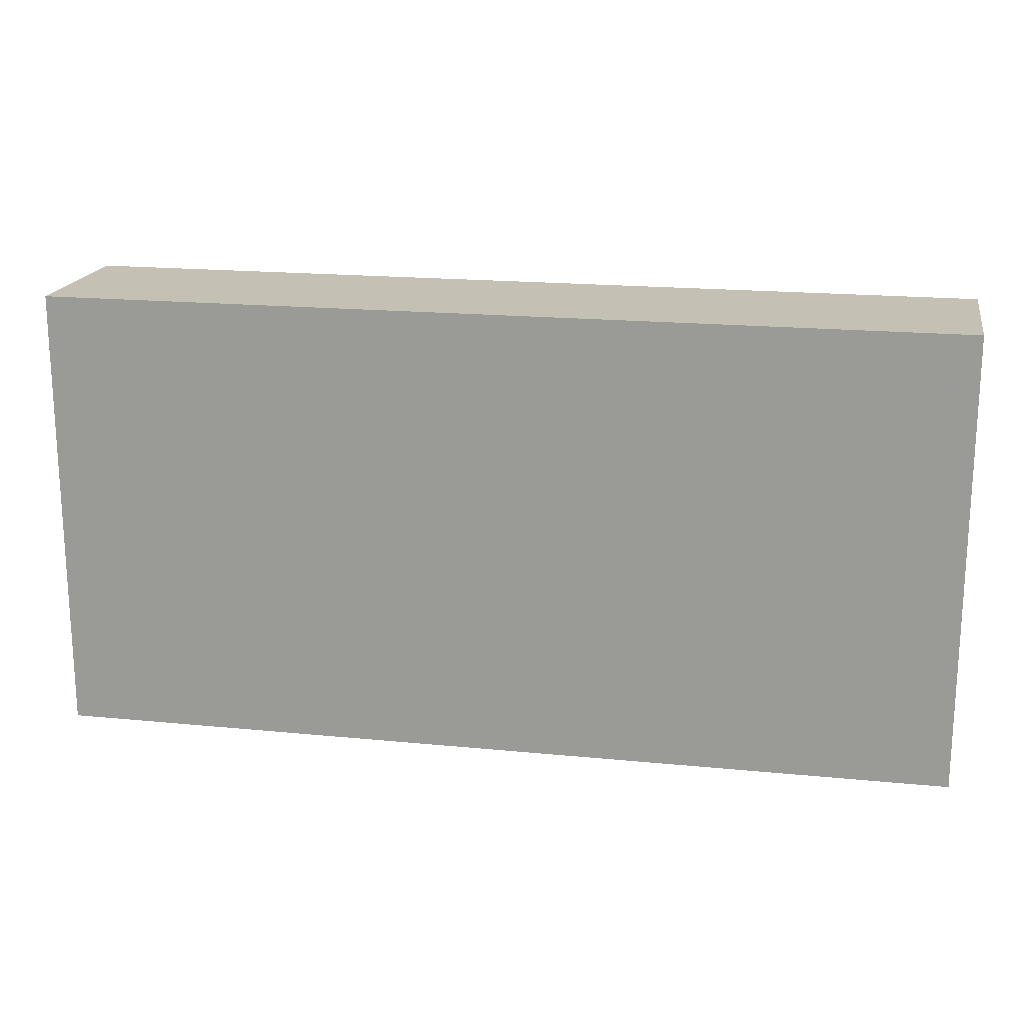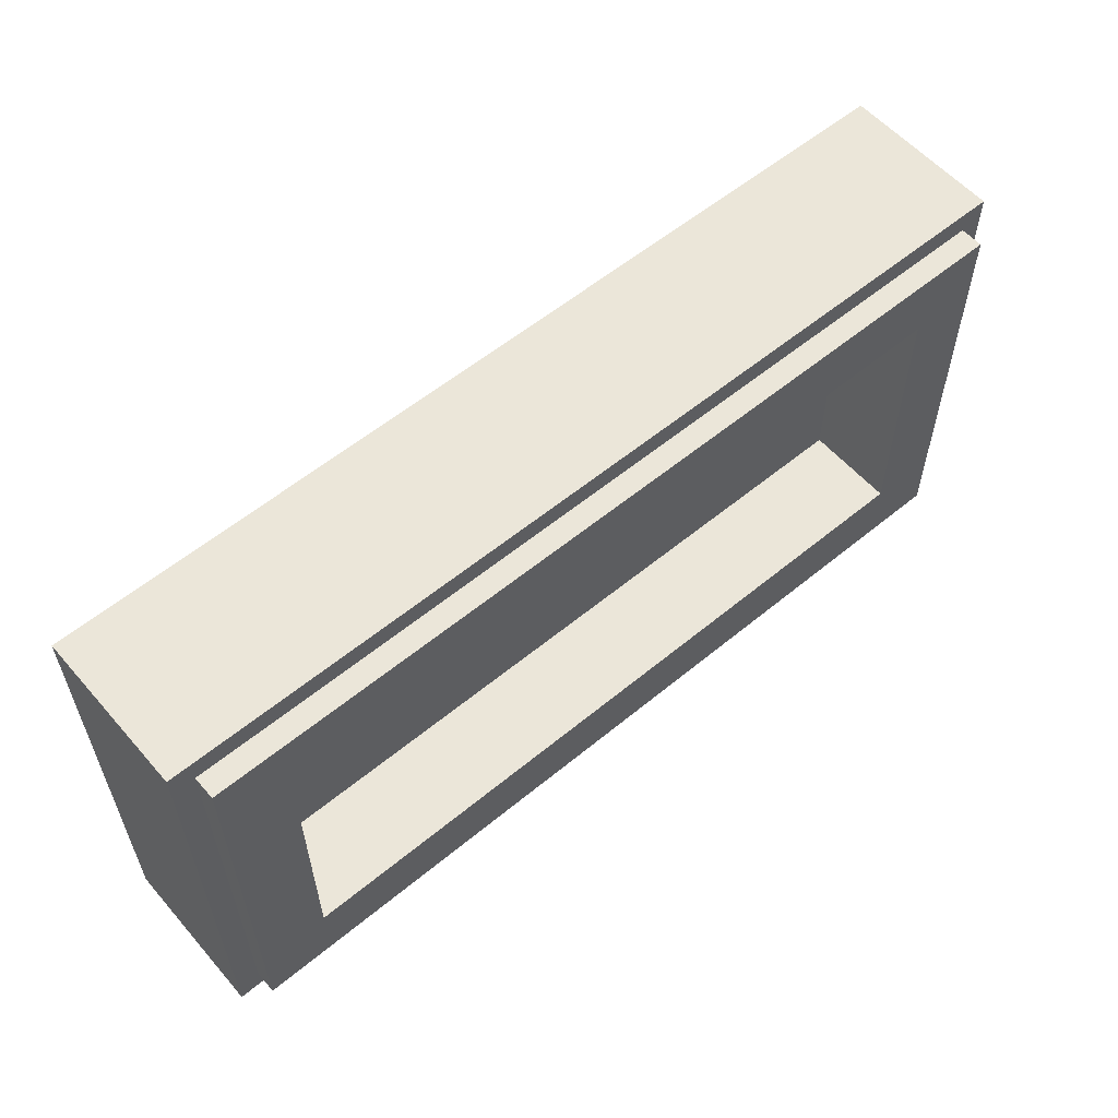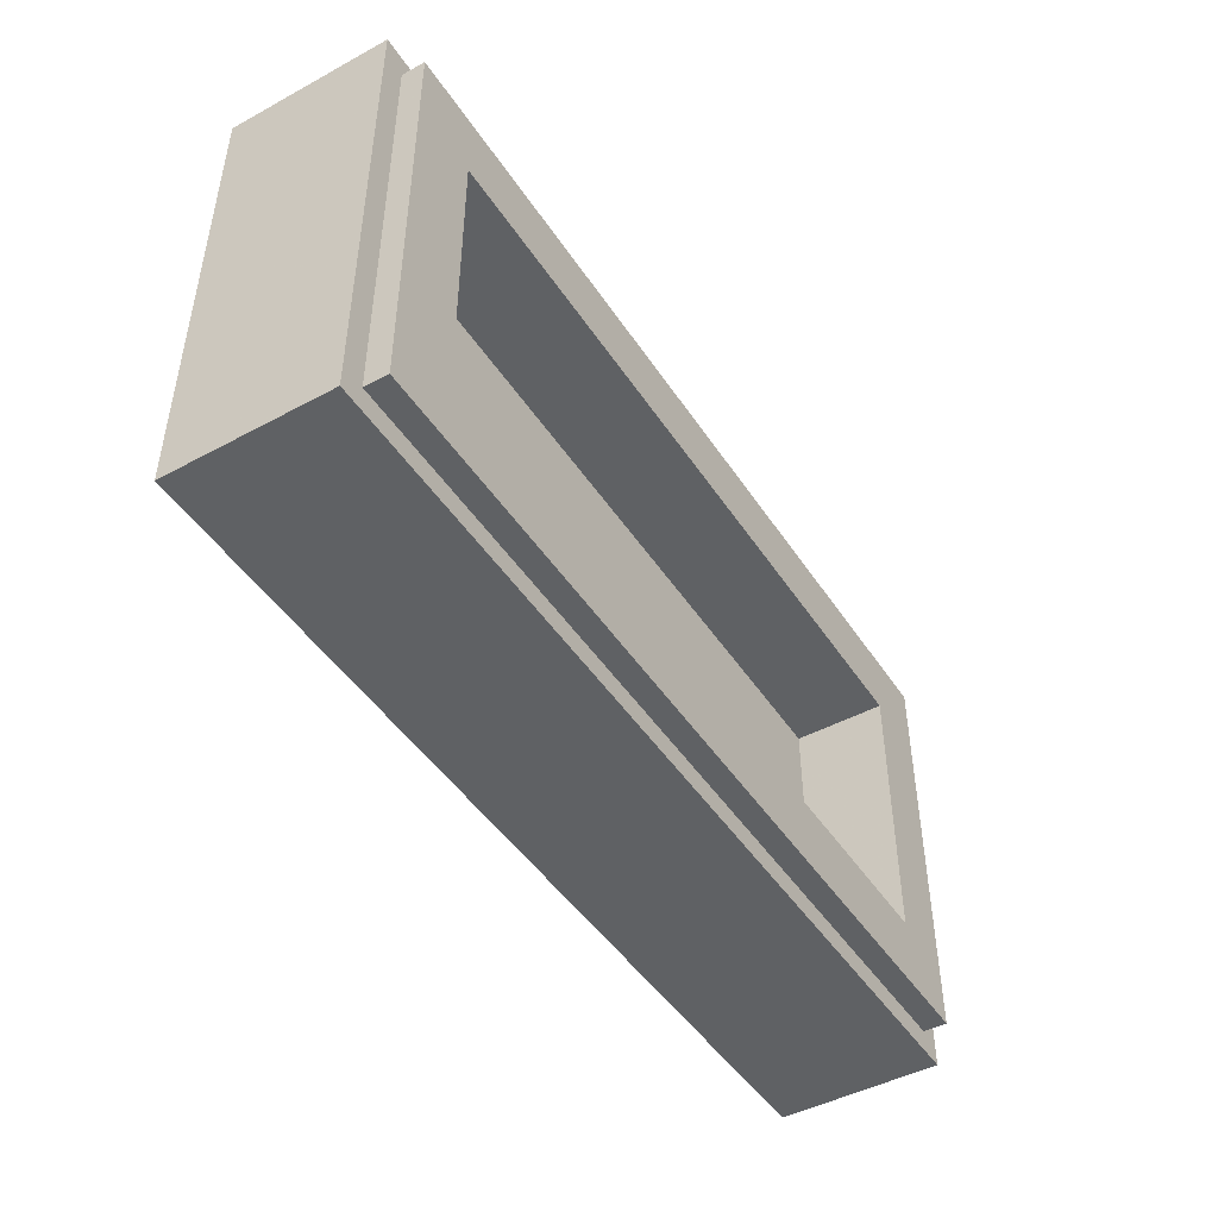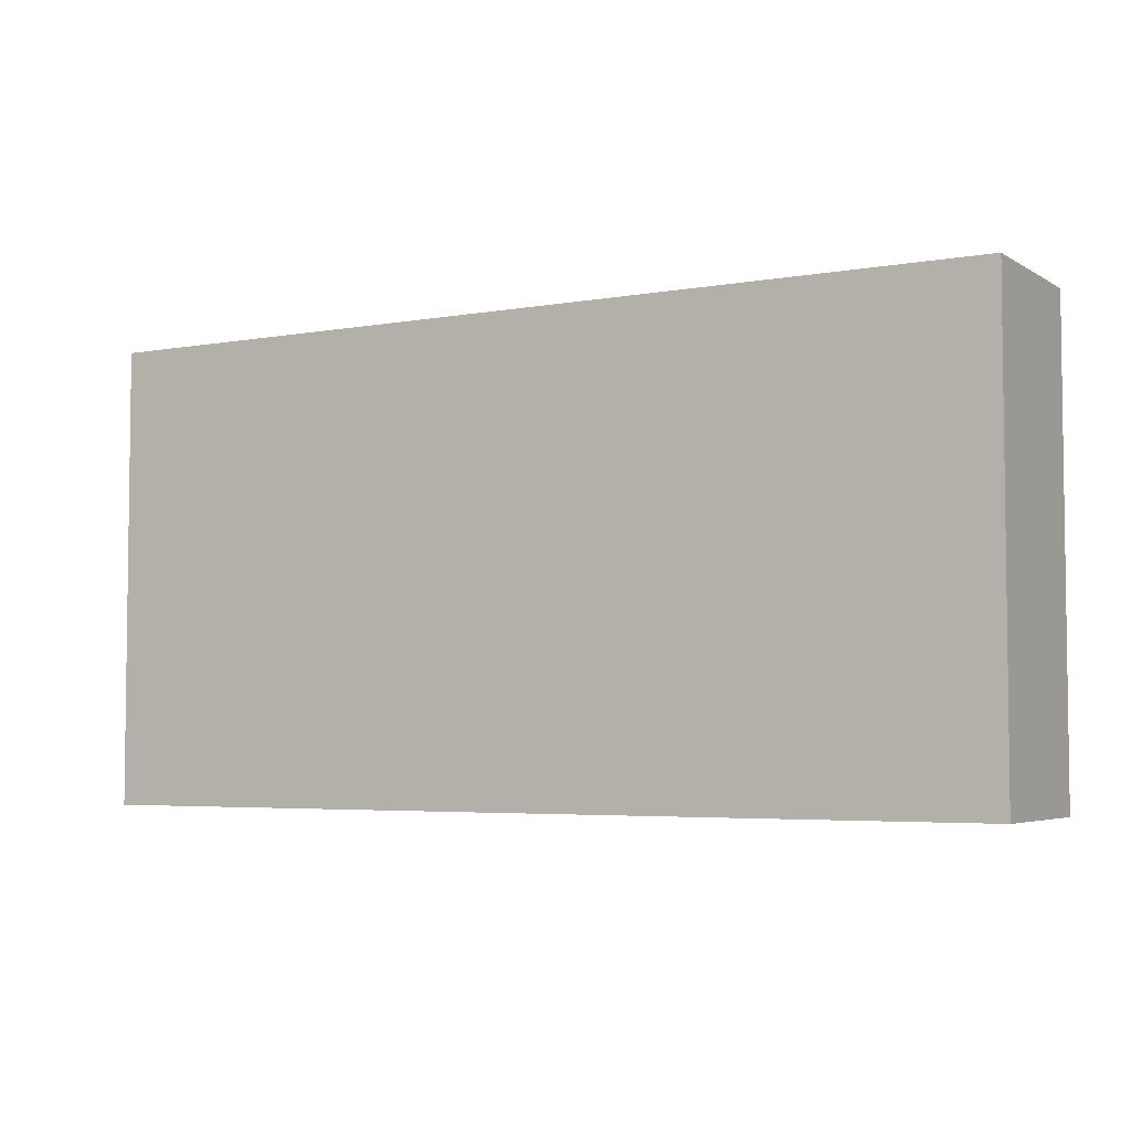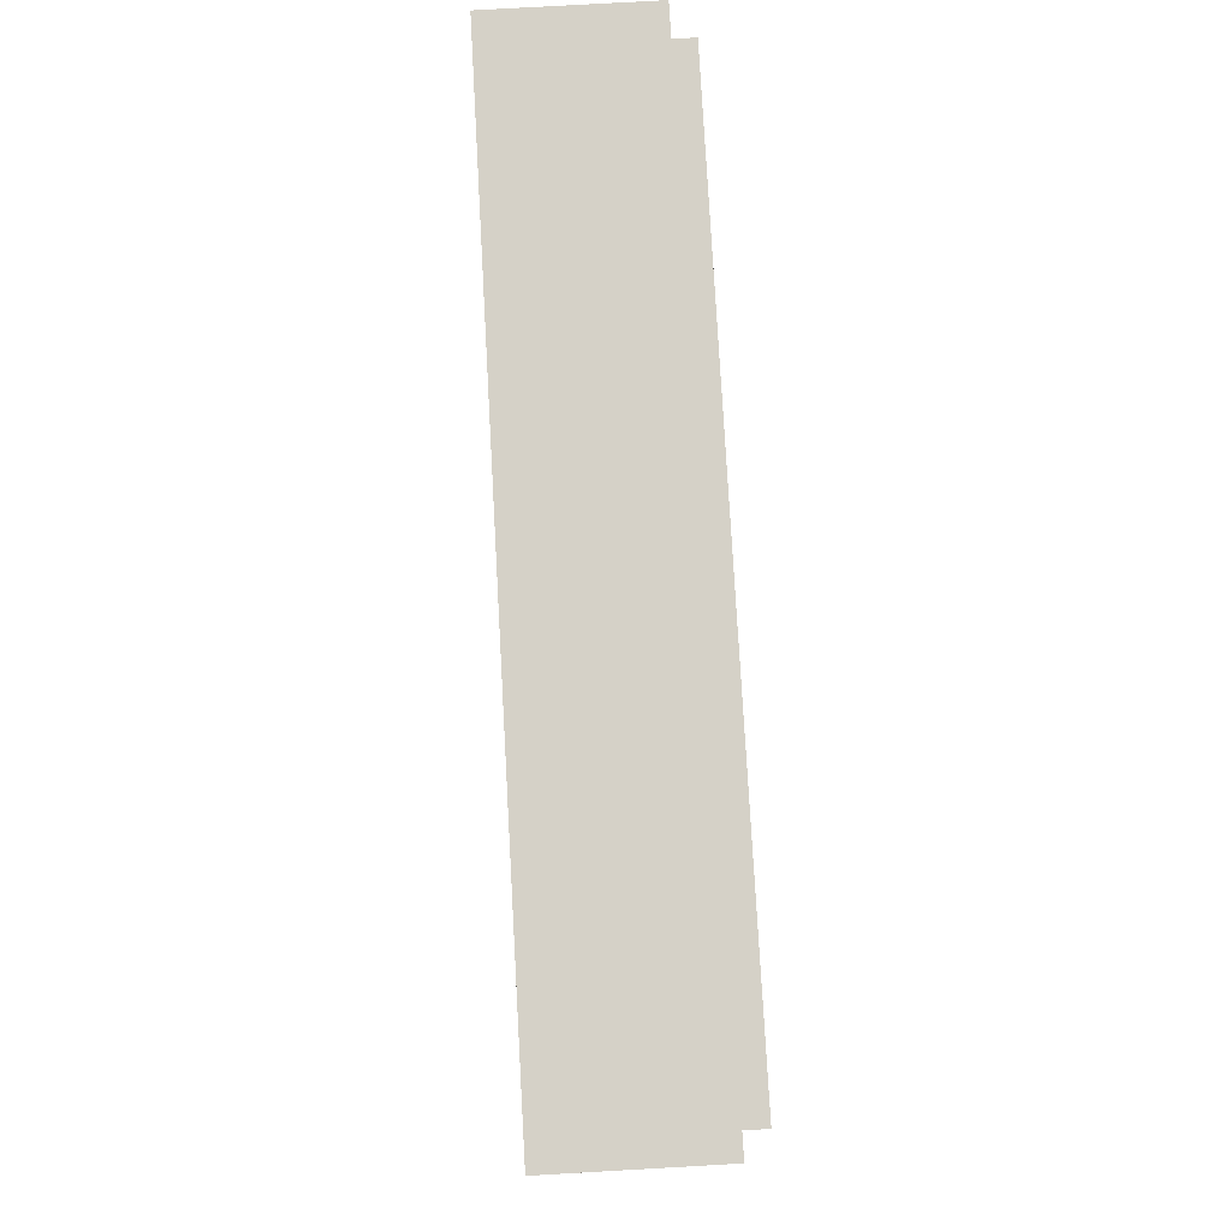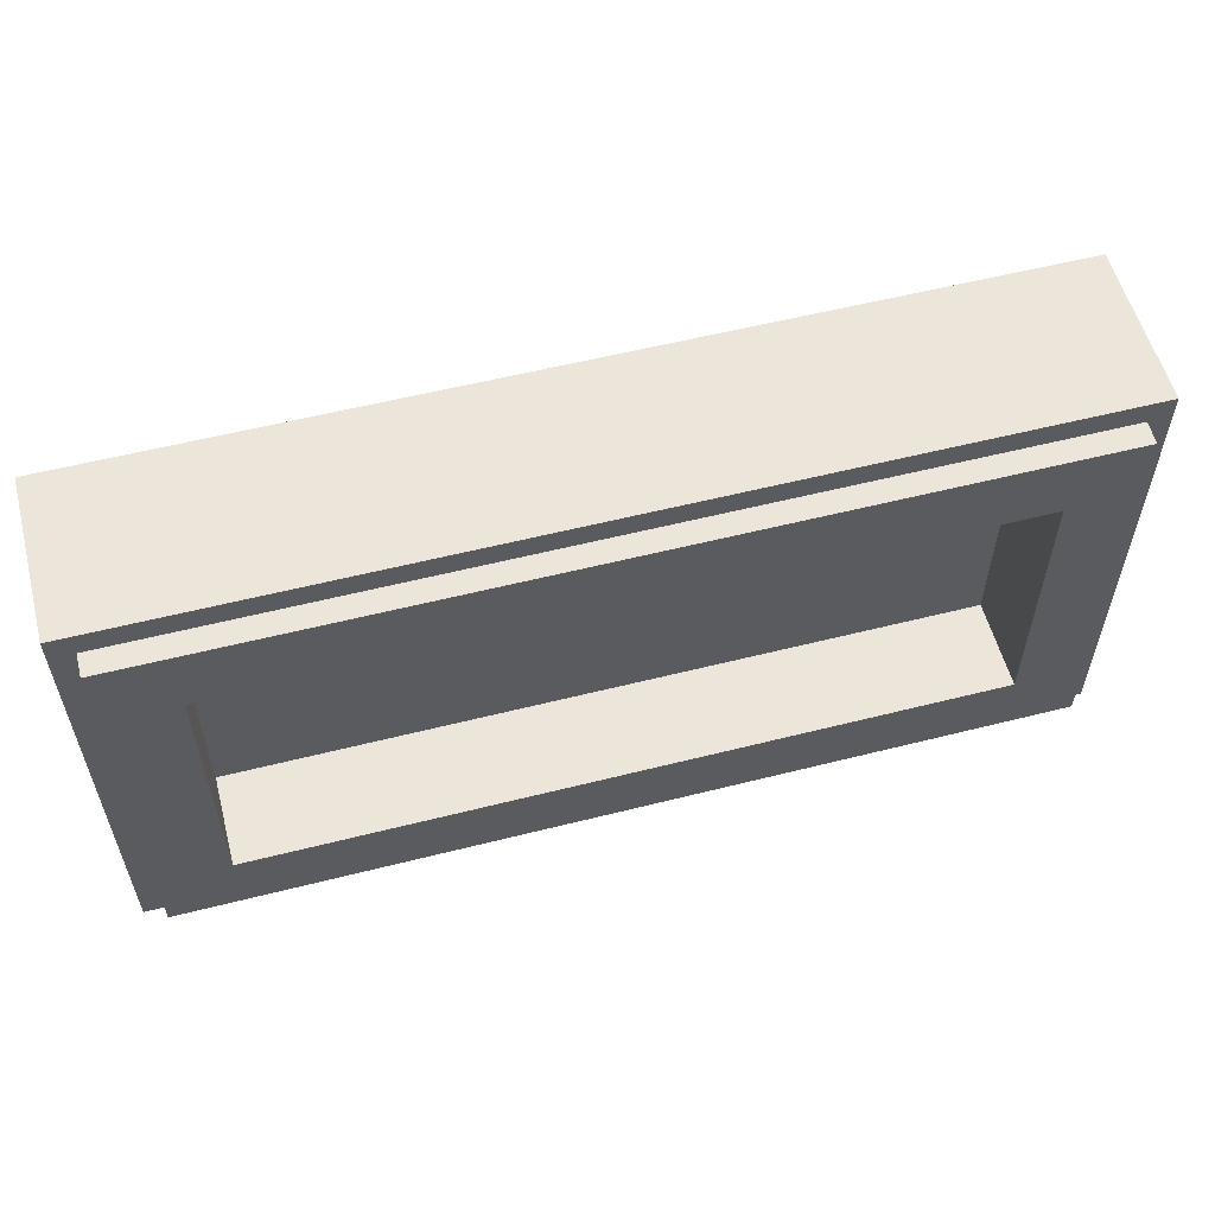
<metadata>
{"format":"obj","ext":"obj","renderer":"f3d","projection":"perspective","resolution":1024,"background":"white","views":[{"elev":18.4,"azim":10.8,"up":"+Z"},{"elev":57.5,"azim":139.4,"up":"+Z"},{"elev":-46.4,"azim":121.6,"up":"+Z"},{"elev":-4.5,"azim":29.9,"up":"+Z"},{"elev":78.8,"azim":86.8,"up":"+Z"},{"elev":56.6,"azim":165.2,"up":"+Z"}]}
</metadata>
<code>
v -1 0.35 0.5
v -1 0 0.5
v 1 0 0.5
v 1 0.35 0.5
v -1 0.35 -0.5
v -1 0 -0.5
v -1 0 0.5
v -1 0.35 0.5
v 1 0.35 -0.5
v 1 0 -0.5
v -1 0 -0.5
v -1 0.35 -0.5
v 1 0.35 0.5
v 1 0 0.5
v 1 0 -0.5
v 1 0.35 -0.5
v -0.95 0.4 0.45
v -0.95 0.35 0.45
v 0.95 0.35 0.45
v 0.95 0.4 0.45
v -0.95 0.4 -0.45
v -0.95 0.35 -0.45
v -0.95 0.35 0.45
v -0.95 0.4 0.45
v 0.95 0.4 -0.45
v 0.95 0.35 -0.45
v -0.95 0.35 -0.45
v -0.95 0.4 -0.45
v 0.95 0.4 0.45
v 0.95 0.35 0.45
v 0.95 0.35 -0.45
v 0.95 0.4 -0.45
v -0.8 0.2 0.3
v 0.8 0.2 0.3
v 0.8 0.2 -0.3
v -0.8 0.2 -0.3
v -0.8 0.2 0.3
v -0.8 0.4 0.3
v 0.8 0.4 0.3
v 0.8 0.2 0.3
v -0.8 0.2 -0.3
v -0.8 0.4 -0.3
v -0.8 0.4 0.3
v -0.8 0.2 0.3
v 0.8 0.2 -0.3
v 0.8 0.4 -0.3
v -0.8 0.4 -0.3
v -0.8 0.2 -0.3
v 0.8 0.2 0.3
v 0.8 0.4 0.3
v 0.8 0.4 -0.3
v 0.8 0.2 -0.3
v -0.95 0.4 0.45
v -0.8 0.4 0.3
v -0.8 0.4 -0.3
v -0.95 0.4 -0.45
v 0.95 0.4 -0.45
v 0.8 0.4 -0.3
v 0.8 0.4 0.3
v 0.95 0.4 0.45
v 0.95 0.4 0.45
v 0.8 0.4 0.3
v -0.8 0.4 0.3
v -0.95 0.4 0.45
v -0.95 0.4 -0.45
v -0.8 0.4 -0.3
v 0.8 0.4 -0.3
v 0.95 0.4 -0.45
v -1 0.35 0.5
v -0.95 0.35 0.45
v -0.95 0.35 -0.45
v -1 0.35 -0.5
v 1 0.35 -0.5
v 0.95 0.35 -0.45
v 0.95 0.35 0.45
v 1 0.35 0.5
v 1 0.35 0.5
v 0.95 0.35 0.45
v -0.95 0.35 0.45
v -1 0.35 0.5
v -1 0.35 -0.5
v -0.95 0.35 -0.45
v 0.95 0.35 -0.45
v 1 0.35 -0.5
v -0.95 0 -0.15
v -0.9 0 -0.1875
v -0.35 0 -0.1125
v -0.9 0 -0.1125
v -0.9 0 -0.1875
v -0.275 0 -0.1125
v -0.35 0 -0.1125
v -0.9 0 -0.1875
v 0.9 0 -0.1875
v 0.275 0 -0.1125
v -0.275 0 -0.1125
v 0.275 0 -0.1125
v 0.9 0 -0.1875
v 0.35 0 -0.1125
v 0.35 0 -0.1125
v 0.9 0 -0.1875
v 0.95 0 -0.15
v 0.9 0 -0.1125
v -0.35 0 0.25
v -0.35 0 -0.1125
v -0.275 0 -0.1125
v -0.275 0 0.175
v -0.35 0 0.25
v -0.275 0 0.175
v 0.275 0 0.175
v 0.35 0 0.25
v 0.275 0 -0.1125
v 0.35 0 -0.1125
v 0.35 0 0.25
v 0.275 0 0.175
v -0.275 0 0.175
v -0.275 0 -0.1125
v 0.275 0 -0.1125
v 0.275 0 0.175
v -1 0 0.5
v -0.35 0 0.25
v 0.35 0 0.25
v 1 0 0.5
v -1 0 -0.5
v 1 0 -0.5
v 0.9 0 -0.1875
v -0.9 0 -0.1875
v -1 0 0.5
v -0.9 0 -0.1125
v -0.35 0 -0.1125
v -0.35 0 0.25
v -1 0 0.5
v -0.95 0 -0.15
v -0.9 0 -0.1125
v -1 0 0.5
v -1 0 -0.5
v -0.95 0 -0.15
v -1 0 -0.5
v -0.9 0 -0.1875
v -0.95 0 -0.15
v 0.35 0 -0.1125
v 0.9 0 -0.1125
v 1 0 0.5
v 0.35 0 0.25
v 0.95 0 -0.15
v 1 0 0.5
v 0.9 0 -0.1125
v 1 0 -0.5
v 1 0 0.5
v 0.95 0 -0.15
v 0.9 0 -0.1875
v 1 0 -0.5
v 0.95 0 -0.15
g mesh1794535
f 1 2 3
f 3 4 1
f 5 6 7
f 7 8 5
f 9 10 11
f 11 12 9
f 13 14 15
f 15 16 13
g mesh1794537
f 17 18 19
f 19 20 17
f 21 22 23
f 23 24 21
f 25 26 27
f 27 28 25
f 29 30 31
f 31 32 29
g mesh1794539
f 33 34 35
f 35 36 33
f 37 38 39
f 39 40 37
f 41 42 43
f 43 44 41
f 45 46 47
f 47 48 45
f 49 50 51
f 51 52 49
f 53 54 55
f 55 56 53
f 57 58 59
f 59 60 57
f 61 62 63
f 63 64 61
f 65 66 67
f 67 68 65
f 69 70 71
f 71 72 69
f 73 74 75
f 75 76 73
f 77 78 79
f 79 80 77
f 81 82 83
f 83 84 81
g mesh1794542
f 85 86 87
f 87 88 85
f 89 90 91
f 92 93 94
f 94 95 92
f 96 97 98
f 99 100 101
f 101 102 99
f 103 104 105
f 105 106 103
f 107 108 109
f 109 110 107
f 111 112 113
f 113 114 111
g mesh1794543
f 115 116 117
f 117 118 115
f 119 120 121
f 121 122 119
f 123 124 125
f 125 126 123
f 127 128 129
f 129 130 127
f 131 132 133
f 134 135 136
f 137 138 139
f 140 141 142
f 142 143 140
f 144 145 146
f 147 148 149
f 150 151 152

</code>
